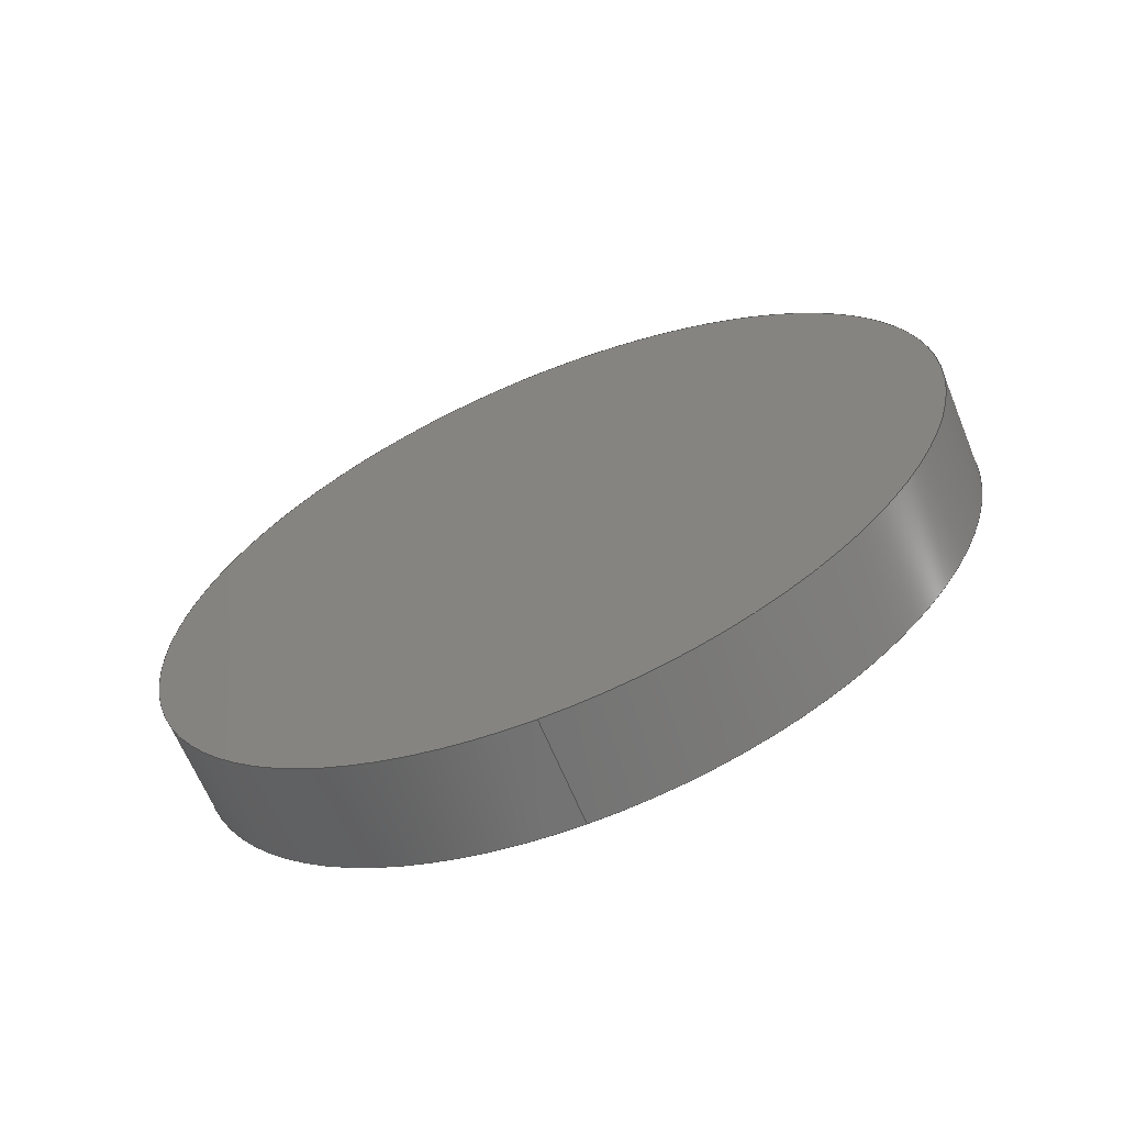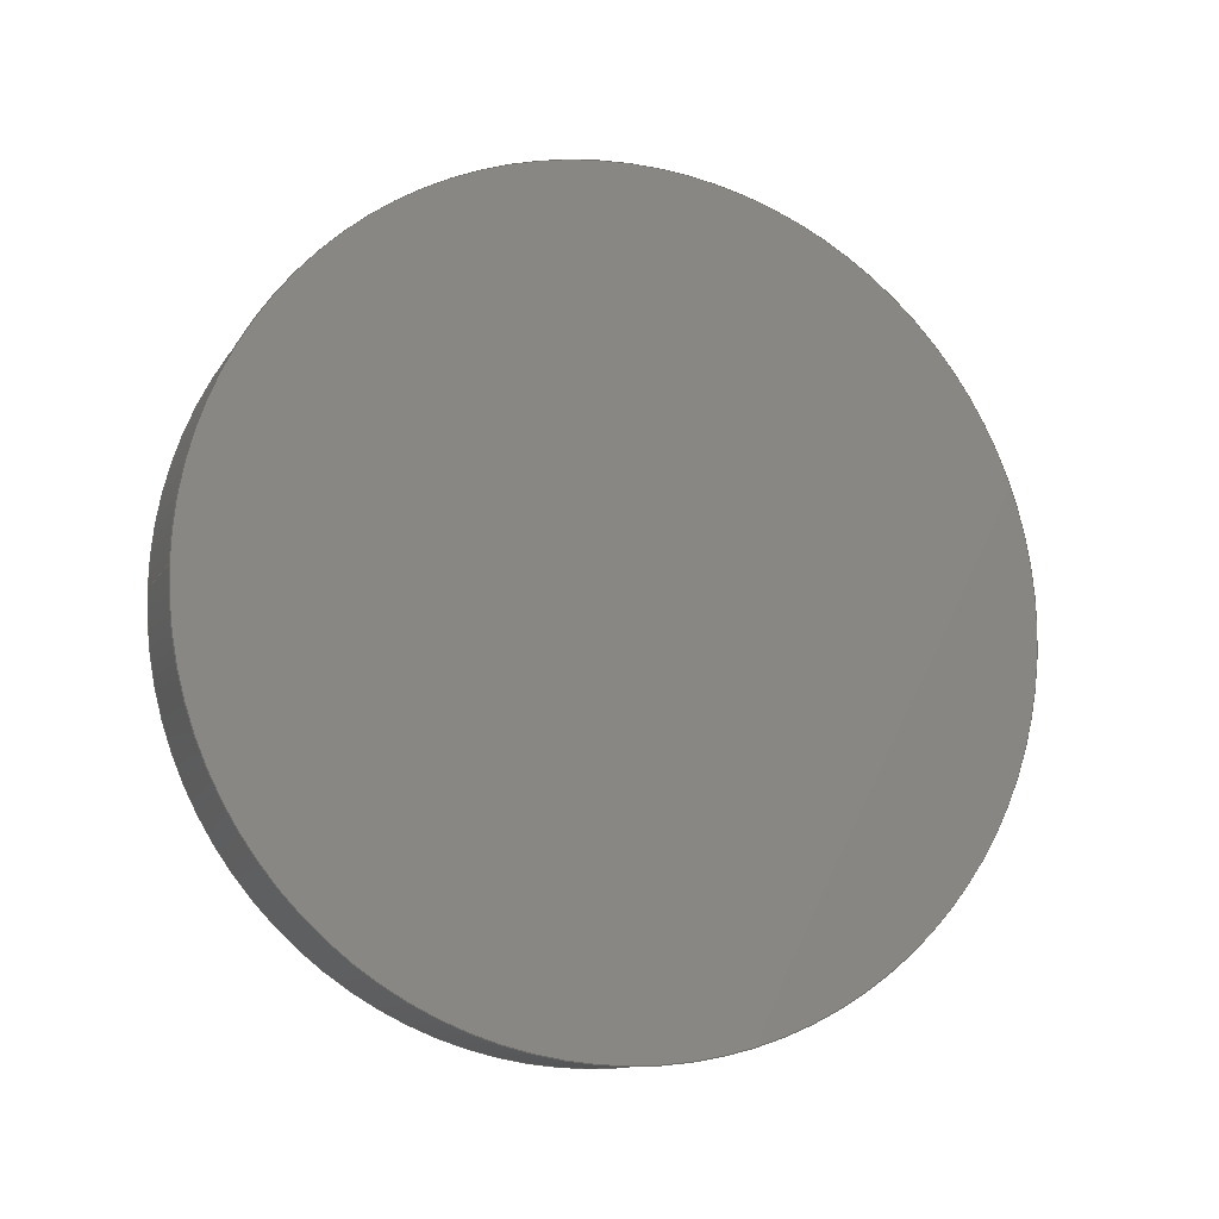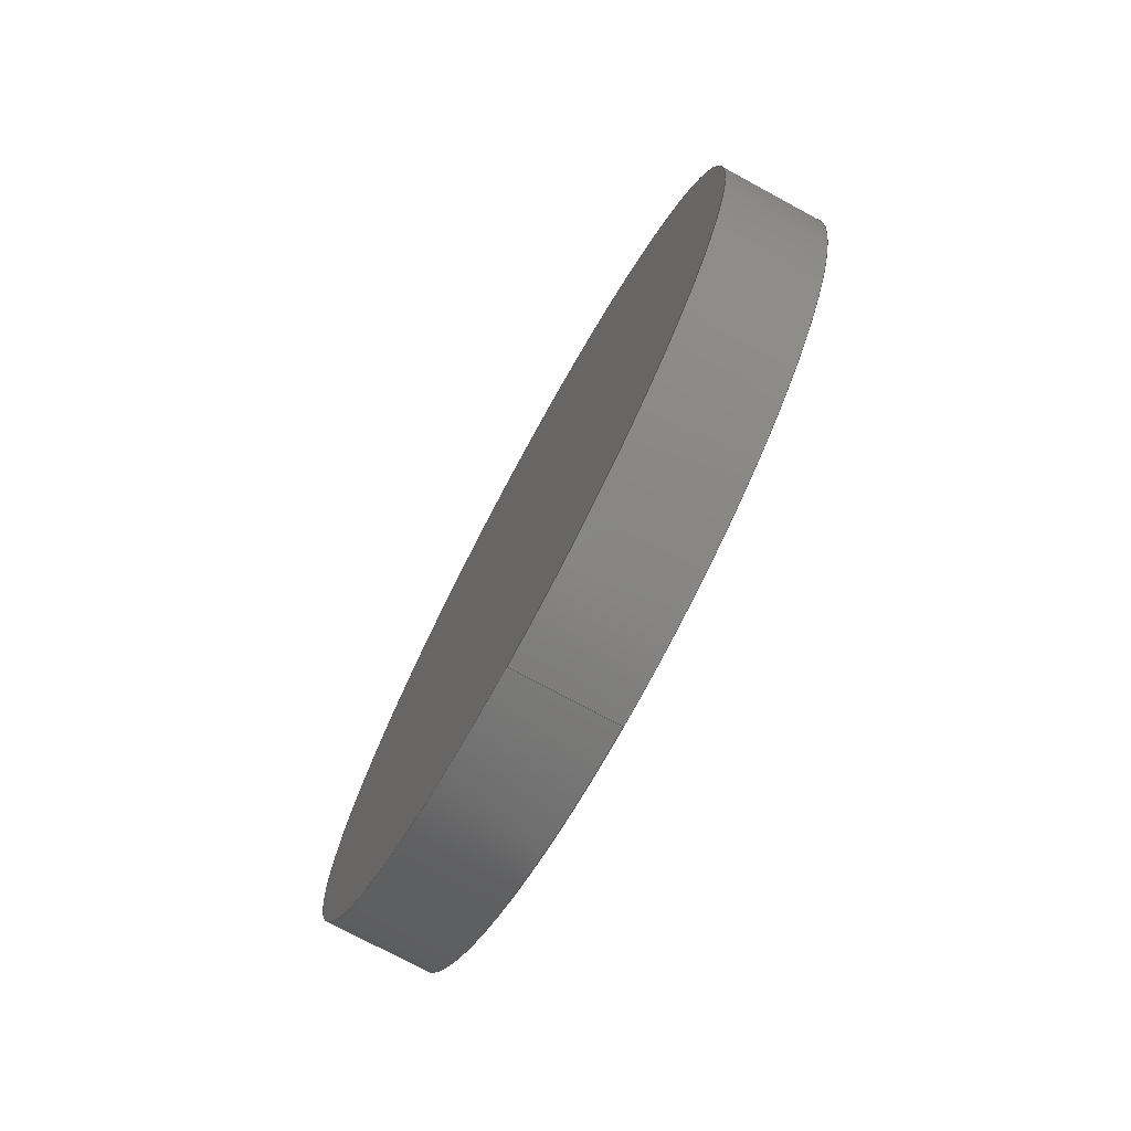
<metadata>
{"format":"iges","ext":"igs","renderer":"f3d","projection":"perspective","resolution":1024,"background":"white","views":[{"elev":-65.1,"azim":112.3,"up":"+Y"},{"elev":-11.6,"azim":70.2,"up":"+Z"},{"elev":-75.0,"azim":151.6,"up":"+Y"}]}
</metadata>
<code>
 PTC IGES file: flange_blank6_cpy_3igs
1H,,1H;,13HFLANGE_BLANK6,23Hflange_blank6_cpy_3igs,
49HPro/ENGINEER by Parametric Technology Corporation,4H9620,32,38,7,38,
15,13HFLANGE_BLANK6,1,1,4HINCH,32768,0.5,13H9.607e+05,0.005111,
51.11,8Hdmgaines,,9,0;
     124       1       1       1       0       0       0       001000000
     124       0       0       1       0                   XFORM       1
     100       2       1       1       0       0       1       001010000
     100       0       0       1       0                     ARC       1
     124       3       1       1       0       0       0       001000000
     124       0       0       1       0                   XFORM       2
     100       4       1       1       0       0       5       001010000
     100       0       0       1       0                     ARC       2
     124       5       1       1       0       0       0       001000000
     124       0       0       1       0                   XFORM       3
     100       6       1       1       0       0       9       001010000
     100       0       0       1       0                     ARC       3
     124       7       1       1       0       0       0       001000000
     124       0       0       1       0                   XFORM       4
     100       8       1       1       0       0      13       001010000
     100       0       0       1       0                     ARC       4
     110       9       1       1       0       0       0       001010000
     110       0       0       1       0                    LINE       1
     110      10       1       1       0       0       0       001010000
     110       0       0       1       0                    LINE       2
     128      11       1       1       0       0       0       001010000
     128       0       0       5       0                  SPLSRF       1
     102      16       1       1       0       0       0       001010000
     102       0       0       1       0                  CCURVE       1
     126      17       1       1       0       0       0       001010500
     126       0       0      25       0                B_SPLINE       1
     126      42       1       1       0       0       0       001010500
     126       0       0      25       0                B_SPLINE       2
     102      67       1       1       0       0       0       001010500
     102       0       0       1       0                  CCURVE       2
     142      68       1       1       0       0       0       001010500
     142       0       0       1       0                  UV_BND       1
     144      69       1       1       0       0       0       000000000
     144       0       0       1       0                 TRM_SRF       1
     128      70       1       1       0       0       0       001010000
     128       0       0       5       0                  SPLSRF       2
     102      75       1       1       0       0       0       001010000
     102       0       0       1       0                  CCURVE       3
     126      76       1       1       0       0       0       001010500
     126       0       0      25       0                B_SPLINE       3
     126     101       1       1       0       0       0       001010500
     126       0       0      25       0                B_SPLINE       4
     102     126       1       1       0       0       0       001010500
     102       0       0       1       0                  CCURVE       4
     142     127       1       1       0       0       0       001010500
     142       0       0       1       0                  UV_BND       2
     144     128       1       1       0       0       0       000000000
     144       0       0       1       0                 TRM_SRF       2
     110     129       1       1       0       0       0       001010000
     110       0       0       1       0                    LINE       3
     110     130       1       1       0       0       0       001010000
     110       0       0       1       0                    LINE       4
     120     131       1       1       0       0       0       001010000
     120       0       0       1       0                    SREV       1
     124     132       1       1       0       0       0       001000000
     124       0       0       1       0                   XFORM       5
     100     133       1       1       0       0      55       001010000
     100       0       0       1       0                     ARC       5
     110     134       1       1       0       0       0       001010000
     110       0       0       1       0                    LINE       5
     102     135       1       1       0       0       0       001010000
     102       0       0       1       0                  CCURVE       5
     126     136       1       1       0       0       0       001010500
     126       0       0      27       0                B_SPLINE       5
     110     163       1       1       0       0       0       001010500
     110       0       0       1       0                    LINE       6
     126     164       1       1       0       0       0       001010500
     126       0       0      26       0                B_SPLINE       6
     110     190       1       1       0       0       0       001010500
     110       0       0       2       0                    LINE       7
     102     192       1       1       0       0       0       001010500
     102       0       0       1       0                  CCURVE       6
     142     193       1       1       0       0       0       001010500
     142       0       0       1       0                  UV_BND       3
     144     194       1       1       0       0       0       000000000
     144       0       0       1       0                 TRM_SRF       3
     110     195       1       1       0       0       0       001010000
     110       0       0       1       0                    LINE       8
     110     196       1       1       0       0       0       001010000
     110       0       0       1       0                    LINE       9
     120     197       1       1       0       0       0       001010000
     120       0       0       1       0                    SREV       2
     124     198       1       1       0       0       0       001000000
     124       0       0       1       0                   XFORM       6
     100     199       1       1       0       0      83       001010000
     100       0       0       1       0                     ARC       6
     110     200       1       1       0       0       0       001010000
     110       0       0       1       0                    LINE      10
     102     201       1       1       0       0       0       001010000
     102       0       0       1       0                  CCURVE       7
     126     202       1       1       0       0       0       001010500
     126       0       0      27       0                B_SPLINE       7
     110     229       1       1       0       0       0       001010500
     110       0       0       2       0                    LINE      11
     126     231       1       1       0       0       0       001010500
     126       0       0      27       0                B_SPLINE       8
     110     258       1       1       0       0       0       001010500
     110       0       0       2       0                    LINE      12
     102     260       1       1       0       0       0       001010500
     102       0       0       1       0                  CCURVE       8
     142     261       1       1       0       0       0       001010500
     142       0       0       1       0                  UV_BND       4
     144     262       1       1       0       0       0       000000000
     144       0       0       1       0                 TRM_SRF       4
124,0D0,0D0,-1D0,9.08D0,-1D0,0D0,0D0,0D0,0D0,1D0,0D0,0D0;              1
100,0D0,0D0,0D0,2.985D0,0D0,-2.985D0,0D0;                              3
124,0D0,0D0,-1D0,9.08D0,1D0,0D0,0D0,0D0,0D0,-1D0,0D0,0D0;              5
100,0D0,0D0,0D0,2.985D0,0D0,-2.985D0,0D0;                              7
124,0D0,0D0,-1D0,8.3D0,-1D0,0D0,0D0,0D0,0D0,1D0,0D0,0D0;               9
100,0D0,0D0,0D0,2.985D0,0D0,-2.985D0,0D0;                             11
124,0D0,0D0,-1D0,8.3D0,1D0,0D0,0D0,0D0,0D0,-1D0,0D0,0D0;              13
100,0D0,0D0,0D0,2.985D0,0D0,-2.985D0,0D0;                             15
110,9.08D0,-2.985D0,0D0,8.3D0,-2.985D0,0D0;                           17
110,9.08D0,2.985D0,0D0,8.3D0,2.985D0,0D0;                             19
128,1,1,1,1,0,0,1,0,0,-3.104D0,-3.104D0,3.104D0,3.104D0,          21
-3.104D0,-3.104D0,3.104D0,3.104D0,1D0,1D0,1D0,1D0,9.08D0,         21
3.104D0,-3.104D0,9.08D0,-3.104D0,-3.104D0,9.08D0,3.104D0,        21
3.104D0,9.08D0,-3.104D0,3.104D0,-3.104D0,3.104D0,-3.104D0,      21
3.104D0;                                                             21
102,2,3,7;                                                            23
126,24,3,0,0,1,0,0D0,0D0,0D0,0D0,4.545D-2,                   25
9.091D-2,1.364D-1,1.818D-1,                25
2.273D-1,2.727D-1,3.182D-1,                25
3.636D-1,4.091D-1,4.545D-1,5D-1,           25
5.455D-1,5.909D-1,6.364D-1,                25
6.818D-1,7.273D-1,7.727D-1,                25
8.182D-1,8.636D-1,9.091D-1,                25
9.545D-1,1D0,1D0,1D0,1D0,1D0,1D0,1D0,1D0,1D0,1D0,1D0,        25
1D0,1D0,1D0,1D0,1D0,1D0,1D0,1D0,1D0,1D0,1D0,1D0,1D0,1D0,1D0,1D0,      25
1D0,1D0,2.985D0,0D0,0D0,2.985D0,1.421D-1,0D0,       25
2.965D0,4.263D-1,0D0,2.874D0,              25
8.438D-1,0D0,2.724D0,1.244D0,0D0,          25
2.52D0,1.619D0,0D0,2.264D0,               25
1.961D0,0D0,1.961D0,2.264D0,0D0,           25
1.619D0,2.52D0,0D0,1.244D0,               25
2.724D0,0D0,8.438D-1,2.874D0,0D0,          25
4.263D-1,2.965D0,0D0,0D0,2.995D0,0D0,      25
-4.263D-1,2.965D0,0D0,-8.438D-1,           25
2.874D0,0D0,-1.244D0,2.724D0,0D0,          25
-1.619D0,2.52D0,0D0,-1.961D0,             25
2.264D0,0D0,-2.264D0,1.961D0,0D0,          25
-2.52D0,1.619D0,0D0,-2.724D0,             25
1.244D0,0D0,-2.874D0,8.438D-1,0D0,         25
-2.965D0,4.263D-1,0D0,-2.985D0,            25
1.421D-1,0D0,-2.985D0,0D0,0D0,0D0,1D0,0D0,0D0,1D0;           25
126,24,3,0,0,1,0,0D0,0D0,0D0,0D0,4.545D-2,                   27
9.091D-2,1.364D-1,1.818D-1,                27
2.273D-1,2.727D-1,3.182D-1,                27
3.636D-1,4.091D-1,4.545D-1,5D-1,           27
5.455D-1,5.909D-1,6.364D-1,                27
6.818D-1,7.273D-1,7.727D-1,                27
8.182D-1,8.636D-1,9.091D-1,                27
9.545D-1,1D0,1D0,1D0,1D0,1D0,1D0,1D0,1D0,1D0,1D0,1D0,        27
1D0,1D0,1D0,1D0,1D0,1D0,1D0,1D0,1D0,1D0,1D0,1D0,1D0,1D0,1D0,1D0,      27
1D0,1D0,-2.985D0,0D0,0D0,-2.985D0,-1.421D-1,        27
0D0,-2.965D0,-4.263D-1,0D0,-2.874D0,       27
-8.438D-1,0D0,-2.724D0,-1.244D0,0D0,       27
-2.52D0,-1.619D0,0D0,-2.264D0,            27
-1.961D0,0D0,-1.961D0,-2.264D0,0D0,        27
-1.619D0,-2.52D0,0D0,-1.244D0,            27
-2.724D0,0D0,-8.438D-1,-2.874D0,0D0,       27
-4.263D-1,-2.965D0,0D0,0D0,-2.995D0,       27
0D0,4.263D-1,-2.965D0,0D0,8.438D-1,        27
-2.874D0,0D0,1.244D0,-2.724D0,0D0,         27
1.619D0,-2.52D0,0D0,1.961D0,              27
-2.264D0,0D0,2.264D0,-1.961D0,0D0,         27
2.52D0,-1.619D0,0D0,2.724D0,              27
-1.244D0,0D0,2.874D0,-8.438D-1,0D0,        27
2.965D0,-4.263D-1,0D0,2.985D0,             27
-1.421D-1,0D0,2.985D0,0D0,0D0,0D0,1D0,0D0,0D0,1D0;           27
102,2,25,27;                                                          29
142,0,21,29,23,1;                                                     31
144,21,1,0,31;                                                        33
128,1,1,1,1,0,0,1,0,0,-3.104D0,-3.104D0,3.104D0,3.104D0,          35
-3.104D0,-3.104D0,3.104D0,3.104D0,1D0,1D0,1D0,1D0,8.3D0,          35
3.104D0,-3.104D0,8.3D0,-3.104D0,-3.104D0,8.3D0,3.104D0,          35
3.104D0,8.3D0,-3.104D0,3.104D0,-3.104D0,3.104D0,-3.104D0,       35
3.104D0;                                                             35
102,2,11,15;                                                          37
126,24,3,0,0,1,0,0D0,0D0,0D0,0D0,4.545D-2,                   39
9.091D-2,1.364D-1,1.818D-1,                39
2.273D-1,2.727D-1,3.182D-1,                39
3.636D-1,4.091D-1,4.545D-1,5D-1,           39
5.455D-1,5.909D-1,6.364D-1,                39
6.818D-1,7.273D-1,7.727D-1,                39
8.182D-1,8.636D-1,9.091D-1,                39
9.545D-1,1D0,1D0,1D0,1D0,1D0,1D0,1D0,1D0,1D0,1D0,1D0,        39
1D0,1D0,1D0,1D0,1D0,1D0,1D0,1D0,1D0,1D0,1D0,1D0,1D0,1D0,1D0,1D0,      39
1D0,1D0,2.985D0,0D0,0D0,2.985D0,1.421D-1,0D0,       39
2.965D0,4.263D-1,0D0,2.874D0,              39
8.438D-1,0D0,2.724D0,1.244D0,0D0,          39
2.52D0,1.619D0,0D0,2.264D0,               39
1.961D0,0D0,1.961D0,2.264D0,0D0,           39
1.619D0,2.52D0,0D0,1.244D0,               39
2.724D0,0D0,8.438D-1,2.874D0,0D0,          39
4.263D-1,2.965D0,0D0,0D0,2.995D0,0D0,      39
-4.263D-1,2.965D0,0D0,-8.438D-1,           39
2.874D0,0D0,-1.244D0,2.724D0,0D0,          39
-1.619D0,2.52D0,0D0,-1.961D0,             39
2.264D0,0D0,-2.264D0,1.961D0,0D0,          39
-2.52D0,1.619D0,0D0,-2.724D0,             39
1.244D0,0D0,-2.874D0,8.438D-1,0D0,         39
-2.965D0,4.263D-1,0D0,-2.985D0,            39
1.421D-1,0D0,-2.985D0,0D0,0D0,0D0,1D0,0D0,0D0,1D0;           39
126,24,3,0,0,1,0,0D0,0D0,0D0,0D0,4.545D-2,                   41
9.091D-2,1.364D-1,1.818D-1,                41
2.273D-1,2.727D-1,3.182D-1,                41
3.636D-1,4.091D-1,4.545D-1,5D-1,           41
5.455D-1,5.909D-1,6.364D-1,                41
6.818D-1,7.273D-1,7.727D-1,                41
8.182D-1,8.636D-1,9.091D-1,                41
9.545D-1,1D0,1D0,1D0,1D0,1D0,1D0,1D0,1D0,1D0,1D0,1D0,        41
1D0,1D0,1D0,1D0,1D0,1D0,1D0,1D0,1D0,1D0,1D0,1D0,1D0,1D0,1D0,1D0,      41
1D0,1D0,-2.985D0,0D0,0D0,-2.985D0,-1.421D-1,        41
0D0,-2.965D0,-4.263D-1,0D0,-2.874D0,       41
-8.438D-1,0D0,-2.724D0,-1.244D0,0D0,       41
-2.52D0,-1.619D0,0D0,-2.264D0,            41
-1.961D0,0D0,-1.961D0,-2.264D0,0D0,        41
-1.619D0,-2.52D0,0D0,-1.244D0,            41
-2.724D0,0D0,-8.438D-1,-2.874D0,0D0,       41
-4.263D-1,-2.965D0,0D0,0D0,-2.995D0,       41
0D0,4.263D-1,-2.965D0,0D0,8.438D-1,        41
-2.874D0,0D0,1.244D0,-2.724D0,0D0,         41
1.619D0,-2.52D0,0D0,1.961D0,              41
-2.264D0,0D0,2.264D0,-1.961D0,0D0,         41
2.52D0,-1.619D0,0D0,2.724D0,              41
-1.244D0,0D0,2.874D0,-8.438D-1,0D0,        41
2.965D0,-4.263D-1,0D0,2.985D0,             41
-1.421D-1,0D0,2.985D0,0D0,0D0,0D0,1D0,0D0,0D0,1D0;           41
102,2,39,41;                                                          43
142,0,35,43,37,1;                                                     45
144,35,1,0,45;                                                        47
110,9.08D0,0D0,0D0,8.08D0,0D0,0D0;                                    49
110,9.096D0,-2.985D0,0D0,8.284D0,-2.985D0,0D0;                      51
120,49,51,-6.283D-2,3.204D0;                        53
124,0D0,0D0,1D0,9.08D0,1D0,0D0,0D0,0D0,0D0,1D0,0D0,0D0;               55
100,0D0,0D0,0D0,2.985D0,0D0,-2.985D0,0D0;                             57
110,8.3D0,2.985D0,0D0,9.08D0,2.985D0,0D0;                             59
102,4,57,17,11,59;                                                    61
126,24,3,0,0,1,0,0D0,0D0,0D0,0D0,4.545D-2,                   63
9.091D-2,1.364D-1,1.818D-1,                63
2.273D-1,2.727D-1,3.182D-1,                63
3.636D-1,4.091D-1,4.545D-1,5D-1,           63
5.455D-1,5.909D-1,6.364D-1,                63
6.818D-1,7.273D-1,7.727D-1,                63
8.182D-1,8.636D-1,9.091D-1,                63
9.545D-1,1D0,1D0,1D0,1D0,1D0,1D0,1D0,1D0,1D0,1D0,1D0,        63
1D0,1D0,1D0,1D0,1D0,1D0,1D0,1D0,1D0,1D0,1D0,1D0,1D0,1D0,1D0,1D0,      63
1D0,1D0,1.923D-2,3.142D0,0D0,                       63
1.923D-2,3.094D0,0D0,1.923D-2,             63
2.999D0,0D0,1.923D-2,2.856D0,0D0,          63
1.923D-2,2.713D0,0D0,1.923D-2,             63
2.57D0,0D0,1.923D-2,2.428D0,0D0,          63
1.923D-2,2.285D0,0D0,1.923D-2,             63
2.142D0,0D0,1.923D-2,1.999D0,0D0,          63
1.923D-2,1.856D0,0D0,1.923D-2,             63
1.714D0,0D0,1.923D-2,1.571D0,0D0,          63
1.923D-2,1.428D0,0D0,1.923D-2,             63
1.285D0,0D0,1.923D-2,1.142D0,0D0,          63
1.923D-2,9.996D-1,0D0,1.923D-2,            63
8.568D-1,0D0,1.923D-2,7.14D-1,0D0,        63
1.923D-2,5.712D-1,0D0,1.923D-2,            63
4.284D-1,0D0,1.923D-2,2.856D-1,0D0,        63
1.923D-2,1.428D-1,0D0,1.923D-2,            63
4.76D-2,0D0,1.923D-2,0D0,0D0,0D0,1D0,0D0,0D0,      63
1D0;                                                                  63
110,1.923D-2,0D0,0D0,9.808D-1,0D0,0D0;              65
126,24,3,0,0,1,0,0D0,0D0,0D0,0D0,4.545D-2,                   67
9.091D-2,1.364D-1,1.818D-1,                67
2.273D-1,2.727D-1,3.182D-1,                67
3.636D-1,4.091D-1,4.545D-1,5D-1,           67
5.455D-1,5.909D-1,6.364D-1,                67
6.818D-1,7.273D-1,7.727D-1,                67
8.182D-1,8.636D-1,9.091D-1,                67
9.545D-1,1D0,1D0,1D0,1D0,1D0,1D0,1D0,1D0,1D0,1D0,1D0,        67
1D0,1D0,1D0,1D0,1D0,1D0,1D0,1D0,1D0,1D0,1D0,1D0,1D0,1D0,1D0,1D0,      67
1D0,1D0,9.808D-1,0D0,0D0,9.808D-1,                  67
4.76D-2,0D0,9.808D-1,1.428D-1,0D0,        67
9.808D-1,2.856D-1,0D0,9.808D-1,            67
4.284D-1,0D0,9.808D-1,5.712D-1,0D0,        67
9.808D-1,7.14D-1,0D0,9.808D-1,            67
8.568D-1,0D0,9.808D-1,9.996D-1,0D0,        67
9.808D-1,1.142D0,0D0,9.808D-1,             67
1.285D0,0D0,9.808D-1,1.428D0,0D0,          67
9.808D-1,1.571D0,0D0,9.808D-1,             67
1.714D0,0D0,9.808D-1,1.856D0,0D0,          67
9.808D-1,1.999D0,0D0,9.808D-1,             67
2.142D0,0D0,9.808D-1,2.285D0,0D0,          67
9.808D-1,2.428D0,0D0,9.808D-1,             67
2.57D0,0D0,9.808D-1,2.713D0,0D0,          67
9.808D-1,2.856D0,0D0,9.808D-1,             67
2.999D0,0D0,9.808D-1,3.094D0,0D0,          67
9.808D-1,3.142D0,0D0,0D0,1D0,0D0,0D0,1D0;           67
110,9.808D-1,3.142D0,0D0,1.923D-2,         69
3.142D0,0D0;                                                 69
102,4,63,65,67,69;                                                    71
142,0,53,71,61,1;                                                     73
144,53,1,0,73;                                                        75
110,9.08D0,0D0,0D0,8.08D0,0D0,0D0;                                    77
110,9.096D0,-2.985D0,0D0,8.284D0,-2.985D0,0D0;                      79
120,77,79,3.079D0,6.346D0;                          81
124,0D0,0D0,1D0,9.08D0,-1D0,0D0,0D0,0D0,0D0,-1D0,0D0,0D0;             83
100,0D0,0D0,0D0,2.985D0,0D0,-2.985D0,0D0;                             85
110,8.3D0,-2.985D0,0D0,9.08D0,-2.985D0,0D0;                           87
102,4,85,19,15,87;                                                    89
126,24,3,0,0,1,0,0D0,0D0,0D0,0D0,4.545D-2,                   91
9.091D-2,1.364D-1,1.818D-1,                91
2.273D-1,2.727D-1,3.182D-1,                91
3.636D-1,4.091D-1,4.545D-1,5D-1,           91
5.455D-1,5.909D-1,6.364D-1,                91
6.818D-1,7.273D-1,7.727D-1,                91
8.182D-1,8.636D-1,9.091D-1,                91
9.545D-1,1D0,1D0,1D0,1D0,1D0,1D0,1D0,1D0,1D0,1D0,1D0,        91
1D0,1D0,1D0,1D0,1D0,1D0,1D0,1D0,1D0,1D0,1D0,1D0,1D0,1D0,1D0,1D0,      91
1D0,1D0,1.923D-2,6.283D0,0D0,                       91
1.923D-2,6.236D0,0D0,1.923D-2,             91
6.14D0,0D0,1.923D-2,5.998D0,0D0,          91
1.923D-2,5.855D0,0D0,1.923D-2,             91
5.712D0,0D0,1.923D-2,5.569D0,0D0,          91
1.923D-2,5.426D0,0D0,1.923D-2,             91
5.284D0,0D0,1.923D-2,5.141D0,0D0,          91
1.923D-2,4.998D0,0D0,1.923D-2,             91
4.855D0,0D0,1.923D-2,4.712D0,0D0,          91
1.923D-2,4.57D0,0D0,1.923D-2,             91
4.427D0,0D0,1.923D-2,4.284D0,0D0,          91
1.923D-2,4.141D0,0D0,1.923D-2,             91
3.998D0,0D0,1.923D-2,3.856D0,0D0,          91
1.923D-2,3.713D0,0D0,1.923D-2,             91
3.57D0,0D0,1.923D-2,3.427D0,0D0,          91
1.923D-2,3.284D0,0D0,1.923D-2,             91
3.189D0,0D0,1.923D-2,3.142D0,0D0,0D0,      91
1D0,0D0,0D0,1D0;                                                      91
110,1.923D-2,3.142D0,0D0,9.808D-1,         93
3.142D0,0D0;                                                 93
126,24,3,0,0,1,0,0D0,0D0,0D0,0D0,4.545D-2,                   95
9.091D-2,1.364D-1,1.818D-1,                95
2.273D-1,2.727D-1,3.182D-1,                95
3.636D-1,4.091D-1,4.545D-1,5D-1,           95
5.455D-1,5.909D-1,6.364D-1,                95
6.818D-1,7.273D-1,7.727D-1,                95
8.182D-1,8.636D-1,9.091D-1,                95
9.545D-1,1D0,1D0,1D0,1D0,1D0,1D0,1D0,1D0,1D0,1D0,1D0,        95
1D0,1D0,1D0,1D0,1D0,1D0,1D0,1D0,1D0,1D0,1D0,1D0,1D0,1D0,1D0,1D0,      95
1D0,1D0,9.808D-1,3.142D0,0D0,                       95
9.808D-1,3.189D0,0D0,9.808D-1,             95
3.284D0,0D0,9.808D-1,3.427D0,0D0,          95
9.808D-1,3.57D0,0D0,9.808D-1,             95
3.713D0,0D0,9.808D-1,3.856D0,0D0,          95
9.808D-1,3.998D0,0D0,9.808D-1,             95
4.141D0,0D0,9.808D-1,4.284D0,0D0,          95
9.808D-1,4.427D0,0D0,9.808D-1,             95
4.57D0,0D0,9.808D-1,4.712D0,0D0,          95
9.808D-1,4.855D0,0D0,9.808D-1,             95
4.998D0,0D0,9.808D-1,5.141D0,0D0,          95
9.808D-1,5.284D0,0D0,9.808D-1,             95
5.426D0,0D0,9.808D-1,5.569D0,0D0,          95
9.808D-1,5.712D0,0D0,9.808D-1,             95
5.855D0,0D0,9.808D-1,5.998D0,0D0,          95
9.808D-1,6.14D0,0D0,9.808D-1,             95
6.236D0,0D0,9.808D-1,6.283D0,0D0,0D0,      95
1D0,0D0,0D0,1D0;                                                      95
110,9.808D-1,6.283D0,0D0,1.923D-2,         97
6.283D0,0D0;                                                 97
102,4,91,93,95,97;                                                    99
142,0,81,99,89,1;                                                    101
144,81,1,0,101;                                                      103
S      1G      4D    104P    262
</code>
